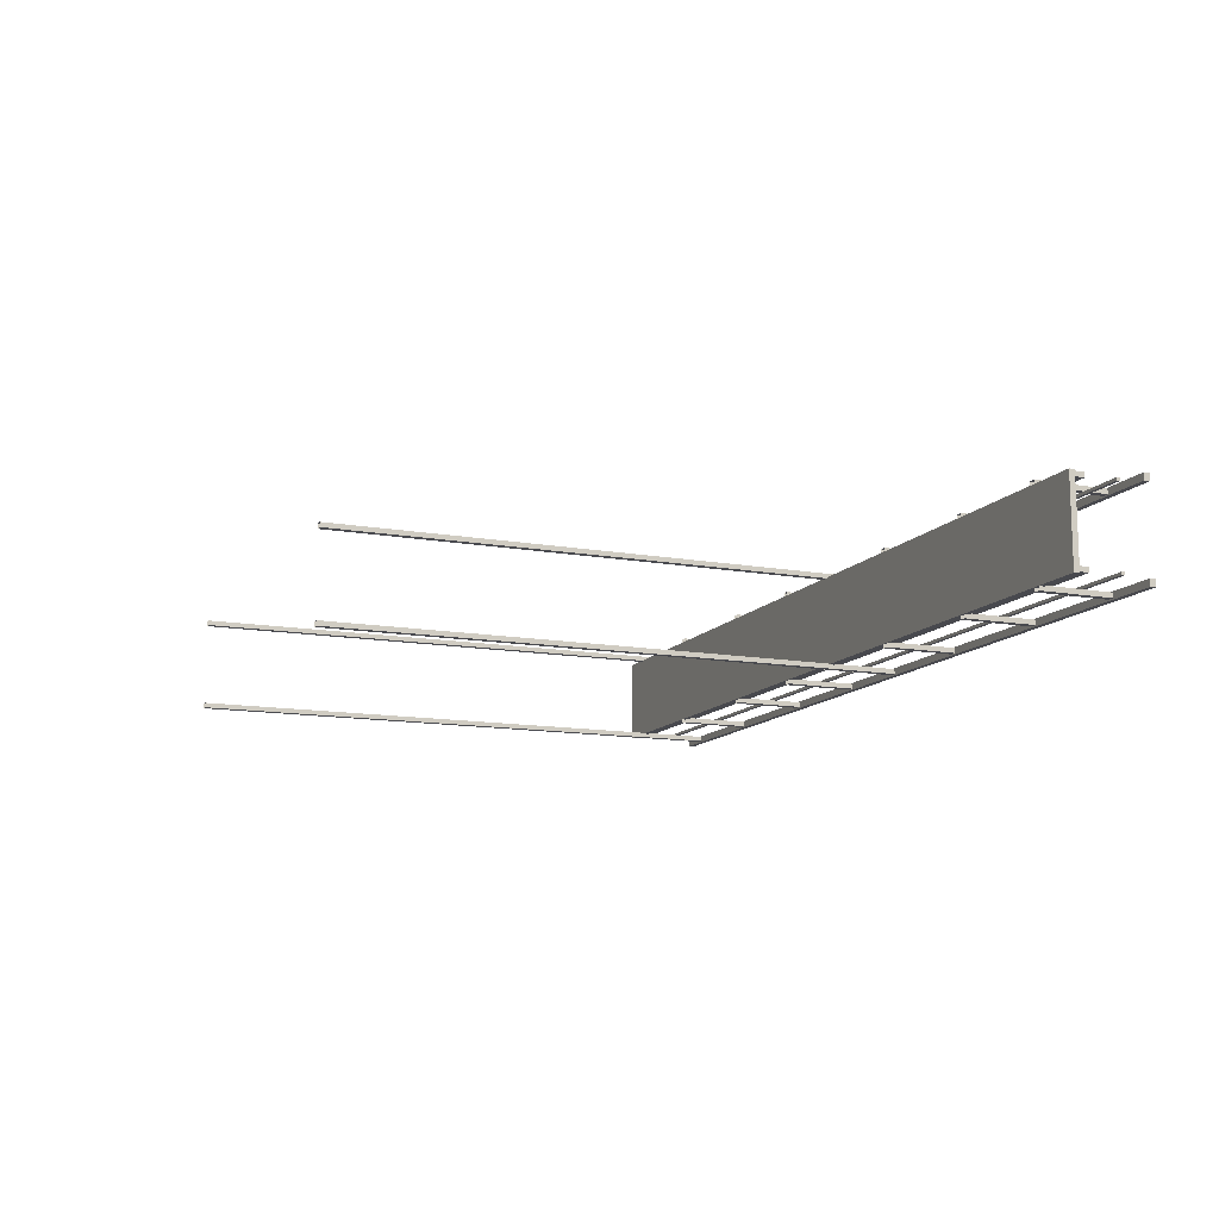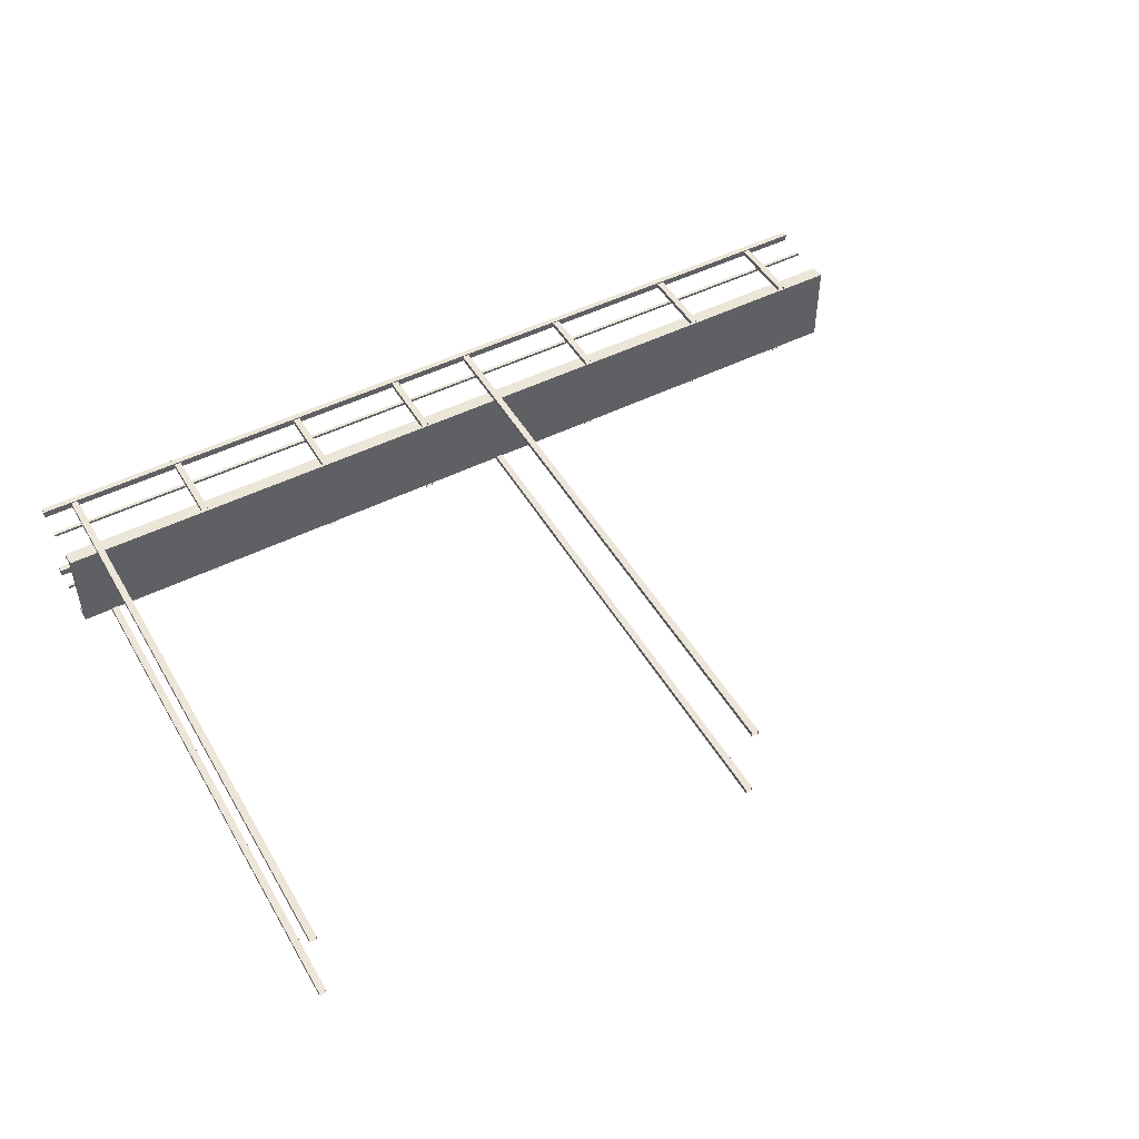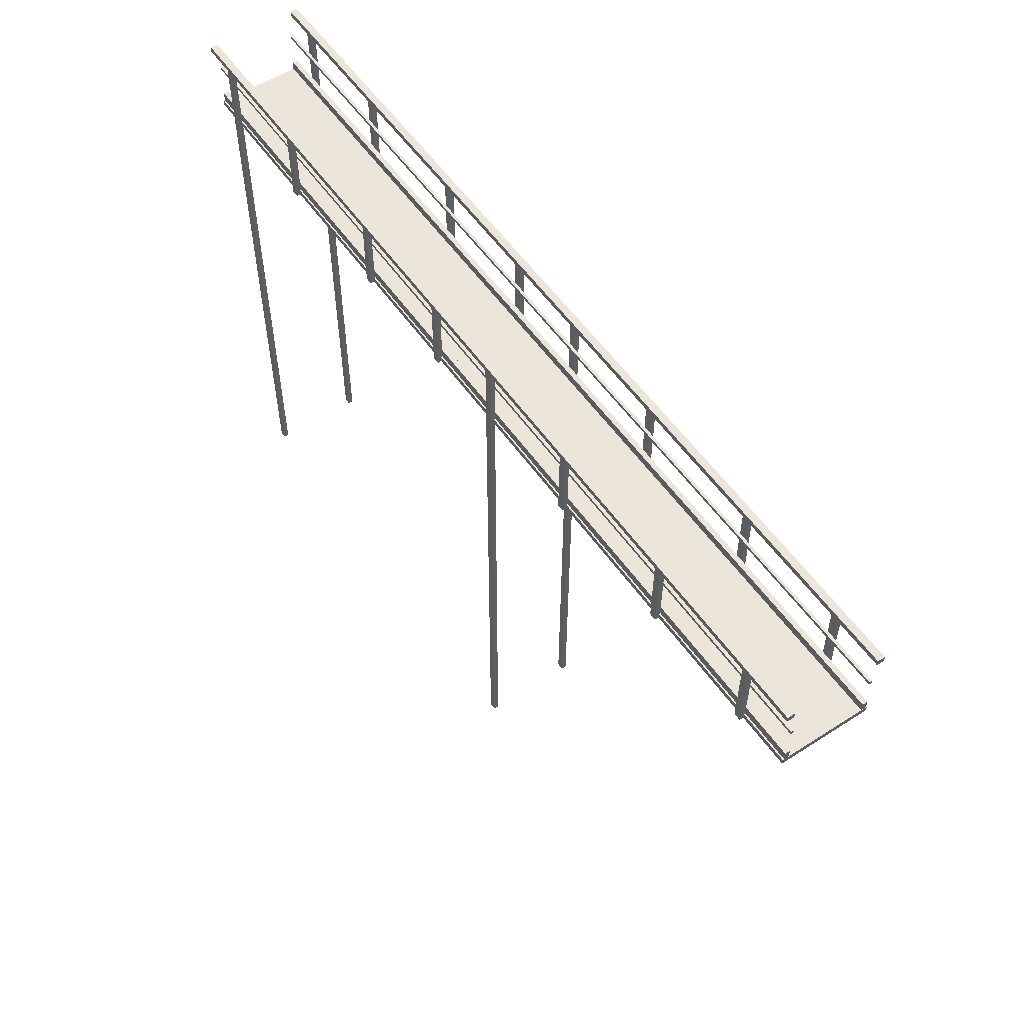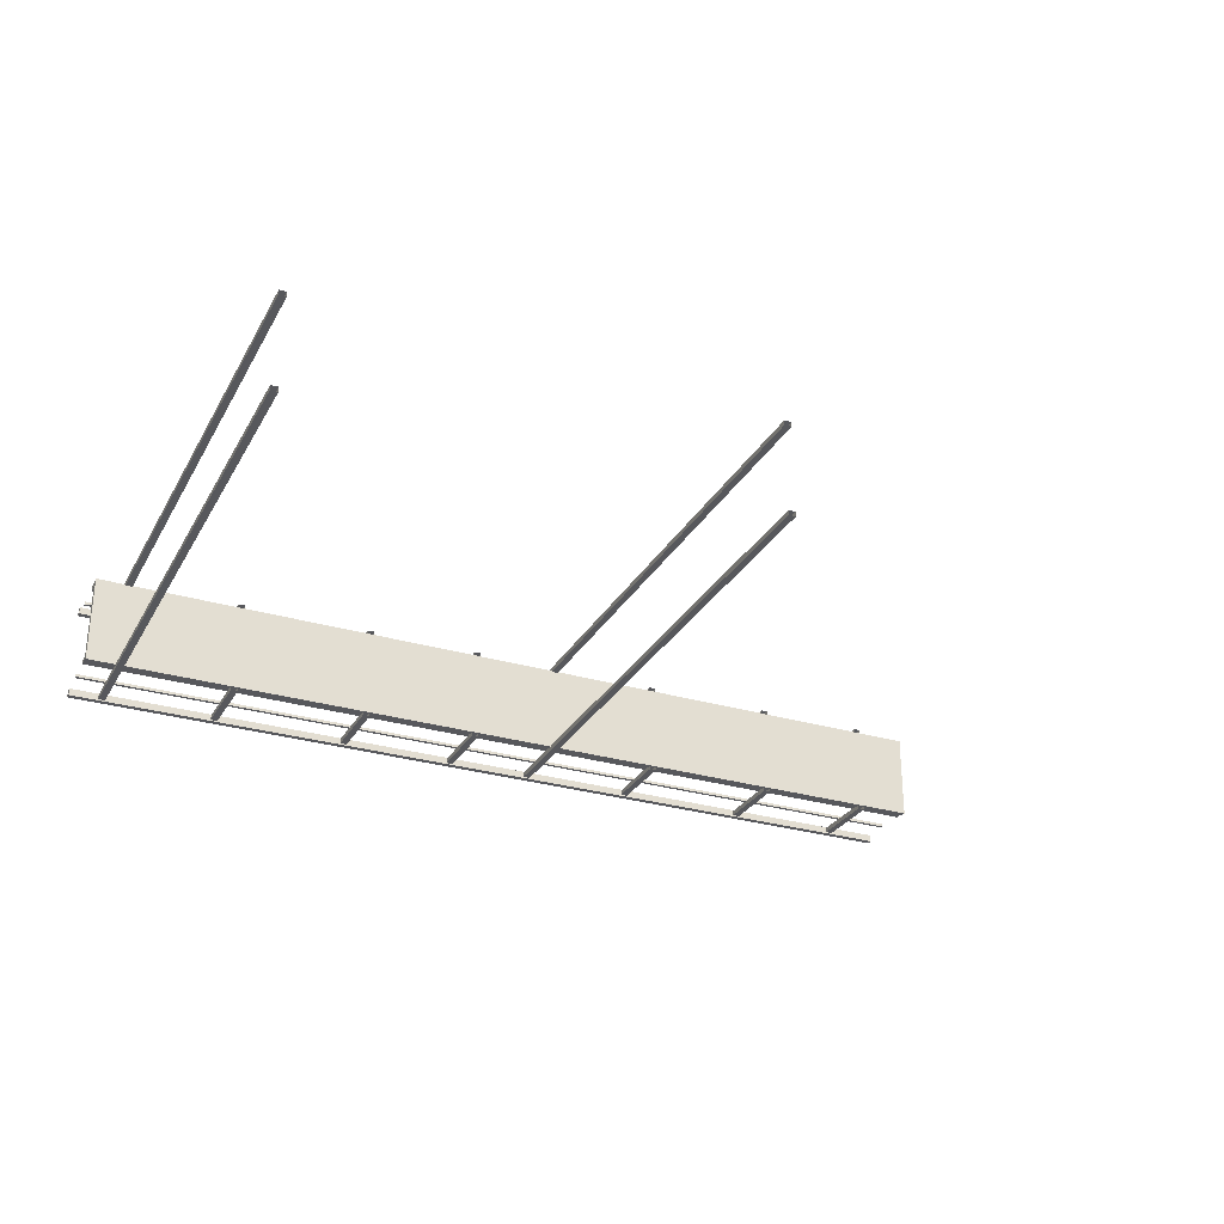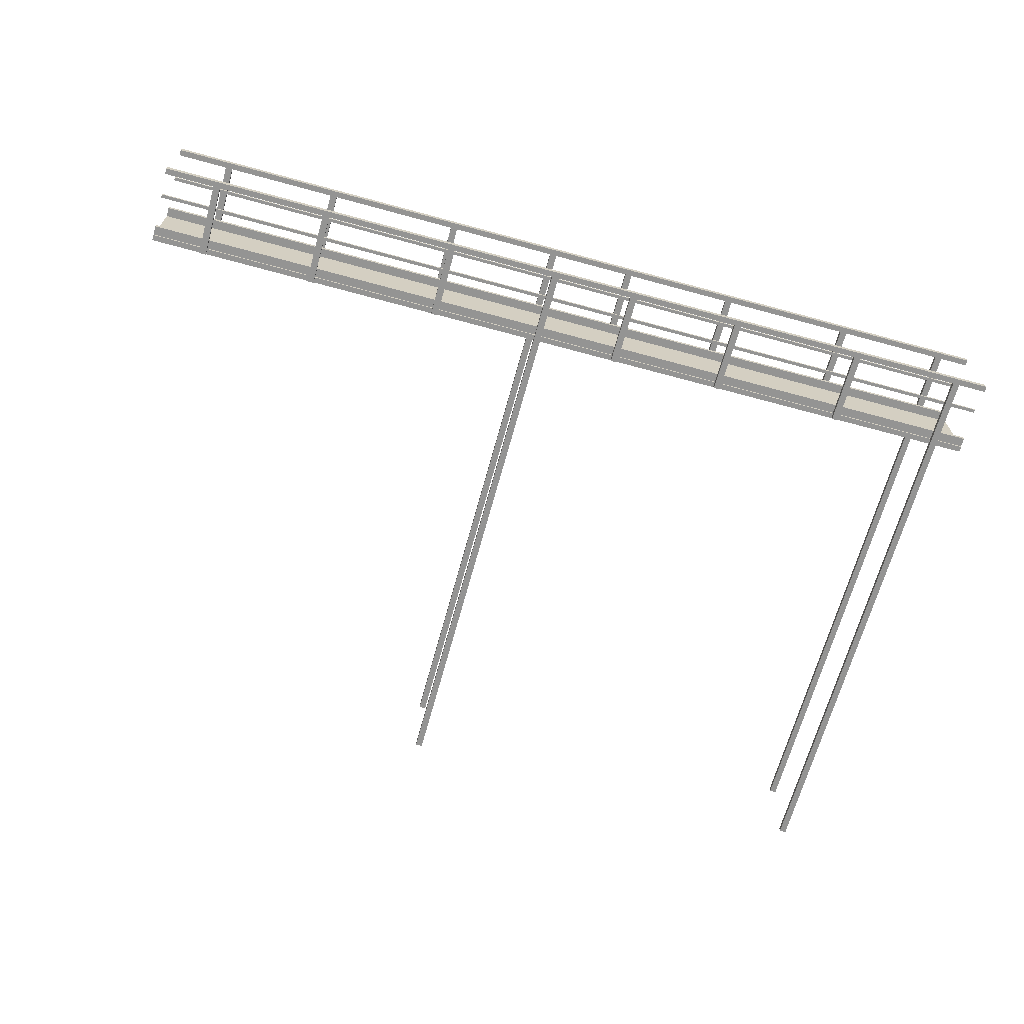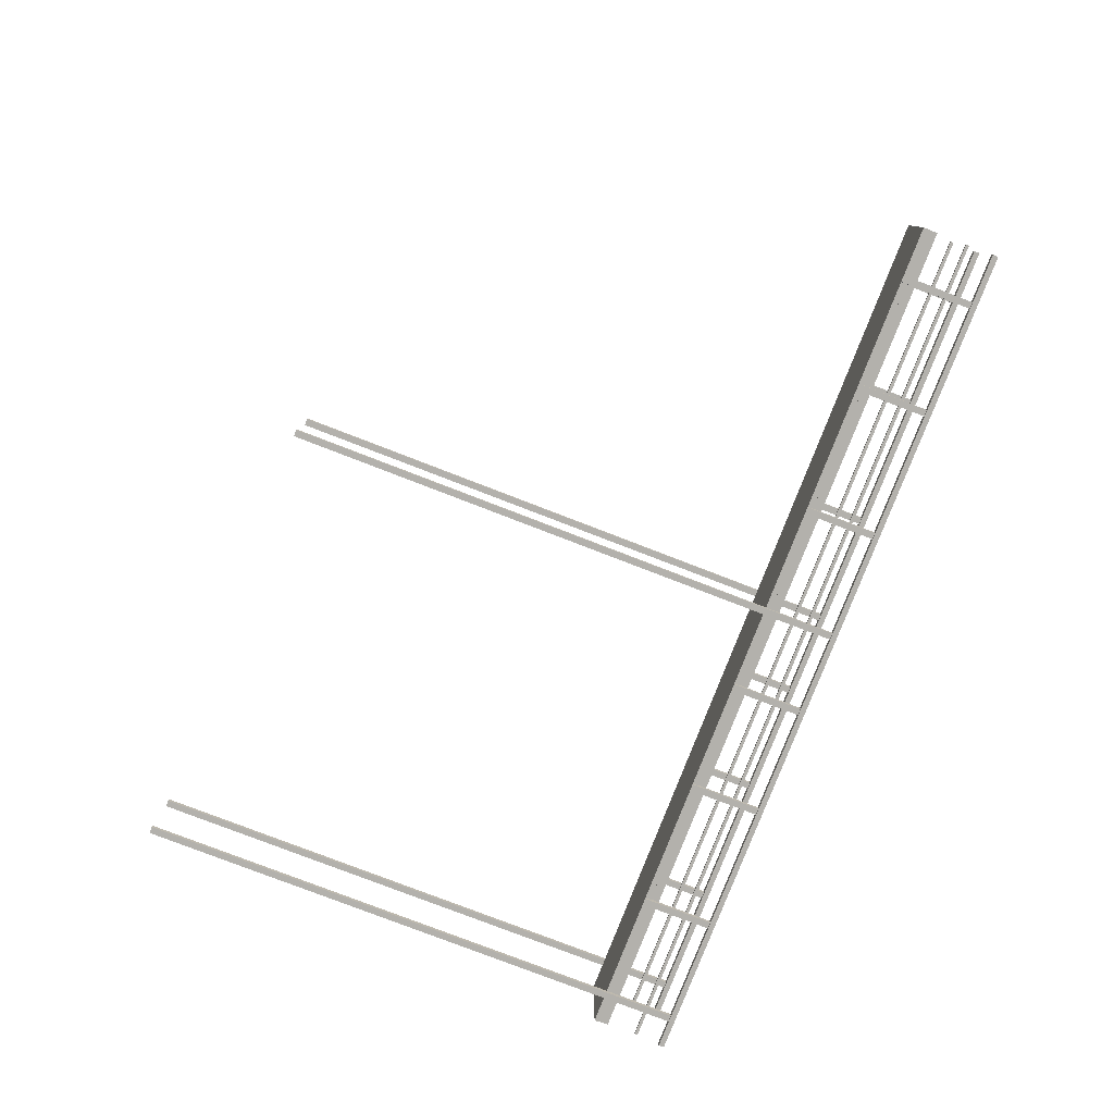
<metadata>
{"format":"obj","ext":"obj","renderer":"f3d","projection":"perspective","resolution":1024,"background":"white","views":[{"elev":-12.6,"azim":67.3,"up":"+Z"},{"elev":48.7,"azim":-29.2,"up":"+Z"},{"elev":55.2,"azim":55.8,"up":"+Y"},{"elev":-28.5,"azim":-24.3,"up":"+Z"},{"elev":-67.0,"azim":164.7,"up":"+Z"},{"elev":-79.1,"azim":68.9,"up":"+Z"}]}
</metadata>
<code>
o IndustrialCatWalk_PipeStraightTillable_Cube.011
v 0 0.1259 -0.9694
v 0 0.1259 0.9694
v 10 0.1259 0.9694
v 10 0.1259 -0.9694
v 8.876 1.633 -1.057
v 8.876 0.01132 -1.057
v 8.725 0.01132 -1.057
v 8.725 1.633 -1.057
v 0 -1e-06 0.9694
v 10 -1e-06 0.9694
v 6.302 1.633 -0.9489
v 6.15 1.633 -0.9489
v 6.15 0.01132 -0.9489
v 6.302 0.01132 -0.9489
v 0 0 -0.9694
v 10 0 -0.9694
v 0.7932 1.633 0.9489
v 0.7932 -11.41 0.9489
v 0.6415 -11.41 0.9489
v 0.6415 1.633 0.9489
v 8.876 1.633 0.9489
v 8.876 0.01132 0.9489
v 8.725 0.01132 0.9489
v 8.725 1.633 0.9489
v 6.302 1.633 0.9489
v 6.302 0.01132 0.9489
v 6.15 0.01132 0.9489
v 6.15 1.633 0.9489
v 3.301 1.633 0.9489
v 3.301 0.01132 0.9489
v 3.149 0.01132 0.9489
v 3.149 1.633 0.9489
v 0.7932 1.633 1.057
v 0.6415 1.633 1.057
v 0.6415 -11.41 1.057
v 0.7932 -11.41 1.057
v 8.876 1.633 1.057
v 8.725 1.633 1.057
v 8.725 0.01132 1.057
v 8.876 0.01132 1.057
v 6.302 1.633 1.057
v 6.15 1.633 1.057
v 6.15 0.01132 1.057
v 6.302 0.01132 1.057
v 3.301 1.633 1.057
v 3.149 1.633 1.057
v 3.149 0.01132 1.057
v 3.301 0.01132 1.057
v 10 1.638 0.9243
v 0 1.638 0.9243
v 0 1.767 0.9243
v 10 1.767 0.9243
v 10 1.638 1.082
v 10 1.767 1.082
v 0 1.767 1.082
v 0 1.638 1.082
v 0.7932 1.633 -0.9489
v 0.6415 1.633 -0.9489
v 0.6415 -11.41 -0.9489
v 0.7932 -11.41 -0.9489
v 8.876 1.633 -0.9489
v 8.725 1.633 -0.9489
v 8.725 0.01132 -0.9489
v 8.876 0.01132 -0.9489
v 3.301 1.633 -0.9489
v 3.149 1.633 -0.9489
v 3.149 0.01132 -0.9489
v 3.301 0.01132 -0.9489
v 0.7932 1.633 -1.057
v 0.7932 -11.41 -1.057
v 0.6415 -11.41 -1.057
v 0.6415 1.633 -1.057
v 3.149 1.633 -1.057
v 3.149 0.01132 -1.057
v 10 1.638 -0.9243
v 10 1.767 -0.9243
v 0 1.767 -0.9243
v 0 1.638 -0.9243
v 3.301 0.01132 -1.057
v 3.301 1.633 -1.057
v 6.302 1.633 -1.057
v 6.302 0.01132 -1.057
v 6.15 0.01132 -1.057
v 6.15 1.633 -1.057
v 10 1.638 -1.082
v 0 1.638 -1.082
v 0 1.767 -1.082
v 10 1.767 -1.082
v 10 1.028 0.8557
v 0 1.028 0.8557
v 0 1.101 0.8557
v 10 1.101 0.8557
v 10 1.028 0.9168
v 10 1.101 0.9168
v 0 1.101 0.9168
v 0 1.028 0.9168
v 10 1.028 -0.8557
v 10 1.101 -0.8557
v 0 1.101 -0.8557
v 0 1.028 -0.8557
v 0 1.101 -0.9168
v 0 1.028 -0.9168
v 10 1.028 -0.9168
v 10 1.101 -0.9168
v 10 0.1315 0.8326
v 0 0.1315 0.8326
v 0 0.3344 0.8326
v 10 0.3344 0.8326
v 10 0.1315 0.9399
v 10 0.3344 0.9399
v 0 0.3344 0.9399
v 0 0.1315 0.9399
v 10 0.1315 -0.8326
v 10 0.3344 -0.8326
v 0 0.3344 -0.8326
v 0 0.1315 -0.8326
v 0 0.3344 -0.9399
v 0 0.1315 -0.9399
v 10 0.1315 -0.9399
v 10 0.3344 -0.9399
v 10 0.1259 -0.9694
v 10 0.1259 0.9694
v 20 0.1259 0.9694
v 20 0.1259 -0.9694
v 18.88 1.633 -1.057
v 18.88 0.01132 -1.057
v 18.72 0.01132 -1.057
v 18.72 1.633 -1.057
v 10 -1e-06 0.9694
v 20 -1e-06 0.9694
v 16.3 1.633 -0.9489
v 16.15 1.633 -0.9489
v 16.15 0.01132 -0.9489
v 16.3 0.01132 -0.9489
v 10 0 -0.9694
v 20 0 -0.9694
v 10.79 1.633 0.9489
v 10.79 -11.41 0.9489
v 10.64 -11.41 0.9489
v 10.64 1.633 0.9489
v 18.88 1.633 0.9489
v 18.88 0.01132 0.9489
v 18.72 0.01132 0.9489
v 18.72 1.633 0.9489
v 16.3 1.633 0.9489
v 16.3 0.01132 0.9489
v 16.15 0.01132 0.9489
v 16.15 1.633 0.9489
v 13.3 1.633 0.9489
v 13.3 0.01132 0.9489
v 13.15 0.01132 0.9489
v 13.15 1.633 0.9489
v 10.79 1.633 1.057
v 10.64 1.633 1.057
v 10.64 -11.41 1.057
v 10.79 -11.41 1.057
v 18.88 1.633 1.057
v 18.72 1.633 1.057
v 18.72 0.01132 1.057
v 18.88 0.01132 1.057
v 16.3 1.633 1.057
v 16.15 1.633 1.057
v 16.15 0.01132 1.057
v 16.3 0.01132 1.057
v 13.3 1.633 1.057
v 13.15 1.633 1.057
v 13.15 0.01132 1.057
v 13.3 0.01132 1.057
v 20 1.638 0.9243
v 10 1.638 0.9243
v 10 1.767 0.9243
v 20 1.767 0.9243
v 20 1.638 1.082
v 20 1.767 1.082
v 10 1.767 1.082
v 10 1.638 1.082
v 10.79 1.633 -0.9489
v 10.64 1.633 -0.9489
v 10.64 -11.41 -0.9489
v 10.79 -11.41 -0.9489
v 18.88 1.633 -0.9489
v 18.72 1.633 -0.9489
v 18.72 0.01132 -0.9489
v 18.88 0.01132 -0.9489
v 13.3 1.633 -0.9489
v 13.15 1.633 -0.9489
v 13.15 0.01132 -0.9489
v 13.3 0.01132 -0.9489
v 10.79 1.633 -1.057
v 10.79 -11.41 -1.057
v 10.64 -11.41 -1.057
v 10.64 1.633 -1.057
v 13.15 1.633 -1.057
v 13.15 0.01132 -1.057
v 20 1.638 -0.9243
v 20 1.767 -0.9243
v 10 1.767 -0.9243
v 10 1.638 -0.9243
v 13.3 0.01132 -1.057
v 13.3 1.633 -1.057
v 16.3 1.633 -1.057
v 16.3 0.01132 -1.057
v 16.15 0.01132 -1.057
v 16.15 1.633 -1.057
v 20 1.638 -1.082
v 10 1.638 -1.082
v 10 1.767 -1.082
v 20 1.767 -1.082
v 20 1.028 0.8557
v 10 1.028 0.8557
v 10 1.101 0.8557
v 20 1.101 0.8557
v 20 1.028 0.9168
v 20 1.101 0.9168
v 10 1.101 0.9168
v 10 1.028 0.9168
v 20 1.028 -0.8557
v 20 1.101 -0.8557
v 10 1.101 -0.8557
v 10 1.028 -0.8557
v 10 1.101 -0.9168
v 10 1.028 -0.9168
v 20 1.028 -0.9168
v 20 1.101 -0.9168
v 20 0.1315 0.8326
v 10 0.1315 0.8326
v 10 0.3344 0.8326
v 20 0.3344 0.8326
v 20 0.1315 0.9399
v 20 0.3344 0.9399
v 10 0.3344 0.9399
v 10 0.1315 0.9399
v 20 0.1315 -0.8326
v 20 0.3344 -0.8326
v 10 0.3344 -0.8326
v 10 0.1315 -0.8326
v 10 0.3344 -0.9399
v 10 0.1315 -0.9399
v 20 0.1315 -0.9399
v 20 0.3344 -0.9399
f 1 2 3 4
f 5 6 7 8
f 3 2 9 10
f 11 12 13 14
f 1 15 9 2
f 4 16 15 1
f 17 18 19 20
f 21 22 23 24
f 25 26 27 28
f 29 30 31 32
f 33 34 35 36
f 37 38 39 40
f 41 42 43 44
f 45 46 47 48
f 32 31 47 46
f 18 17 33 36
f 22 21 37 40
f 24 23 39 38
f 20 19 35 34
f 26 25 41 44
f 28 27 43 42
f 30 29 45 48
f 49 50 51 52
f 53 54 55 56
f 49 52 54 53
f 50 49 53 56
f 51 50 56 55
f 52 51 55 54
f 57 58 59 60
f 10 16 4 3
f 61 62 63 64
f 65 66 67 68
f 69 70 71 72
f 66 73 74 67
f 64 6 5 61
f 75 76 77 78
f 68 79 80 65
f 62 8 7 63
f 81 82 83 84
f 80 79 74 73
f 12 84 83 13
f 85 86 87 88
f 58 72 71 59
f 60 70 69 57
f 14 82 81 11
f 75 85 88 76
f 78 86 85 75
f 77 87 86 78
f 76 88 87 77
f 89 90 91 92
f 93 94 95 96
f 89 92 94 93
f 90 89 93 96
f 91 90 96 95
f 92 91 95 94
f 97 98 99 100
f 99 101 102 100
f 103 102 101 104
f 97 103 104 98
f 98 104 101 99
f 100 102 103 97
f 9 15 16 10
f 105 106 107 108
f 109 110 111 112
f 105 108 110 109
f 106 105 109 112
f 107 106 112 111
f 108 107 111 110
f 113 114 115 116
f 115 117 118 116
f 119 118 117 120
f 113 119 120 114
f 114 120 117 115
f 116 118 119 113
f 121 122 123 124
f 125 126 127 128
f 123 122 129 130
f 131 132 133 134
f 121 135 129 122
f 124 136 135 121
f 137 138 139 140
f 141 142 143 144
f 145 146 147 148
f 149 150 151 152
f 153 154 155 156
f 157 158 159 160
f 161 162 163 164
f 165 166 167 168
f 152 151 167 166
f 138 137 153 156
f 142 141 157 160
f 144 143 159 158
f 140 139 155 154
f 146 145 161 164
f 148 147 163 162
f 150 149 165 168
f 169 170 171 172
f 173 174 175 176
f 169 172 174 173
f 170 169 173 176
f 171 170 176 175
f 172 171 175 174
f 177 178 179 180
f 130 136 124 123
f 181 182 183 184
f 185 186 187 188
f 189 190 191 192
f 186 193 194 187
f 184 126 125 181
f 195 196 197 198
f 188 199 200 185
f 182 128 127 183
f 201 202 203 204
f 200 199 194 193
f 132 204 203 133
f 205 206 207 208
f 178 192 191 179
f 180 190 189 177
f 134 202 201 131
f 195 205 208 196
f 198 206 205 195
f 197 207 206 198
f 196 208 207 197
f 209 210 211 212
f 213 214 215 216
f 209 212 214 213
f 210 209 213 216
f 211 210 216 215
f 212 211 215 214
f 217 218 219 220
f 219 221 222 220
f 223 222 221 224
f 217 223 224 218
f 218 224 221 219
f 220 222 223 217
f 129 135 136 130
f 225 226 227 228
f 229 230 231 232
f 225 228 230 229
f 226 225 229 232
f 227 226 232 231
f 228 227 231 230
f 233 234 235 236
f 235 237 238 236
f 239 238 237 240
f 233 239 240 234
f 234 240 237 235
f 236 238 239 233

</code>
